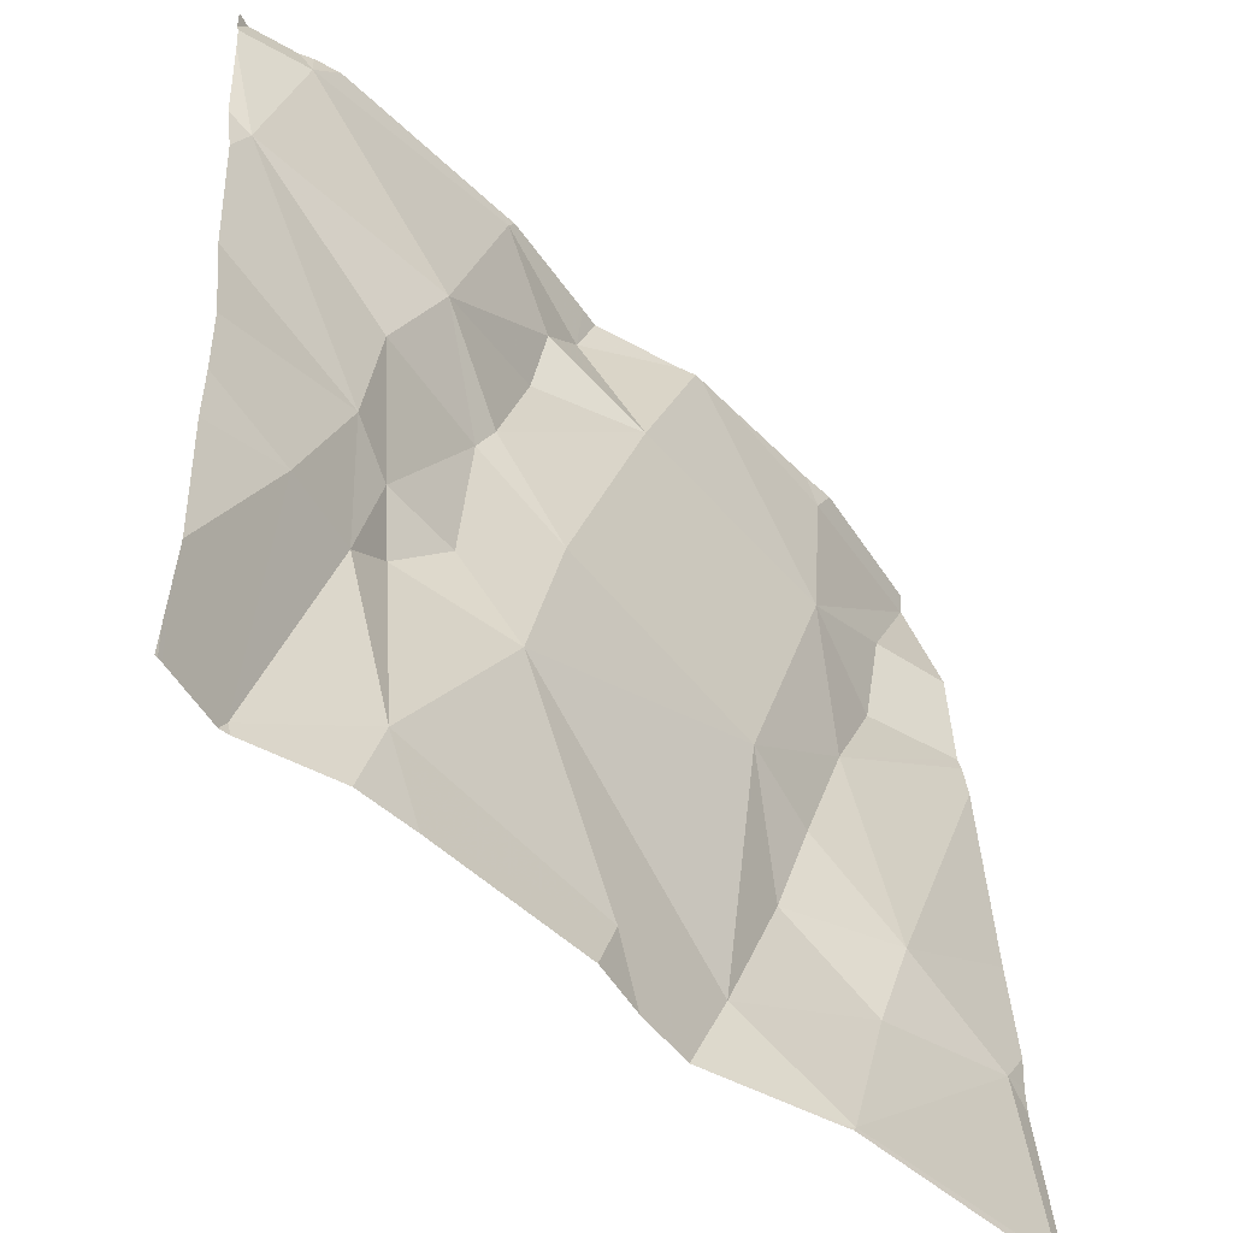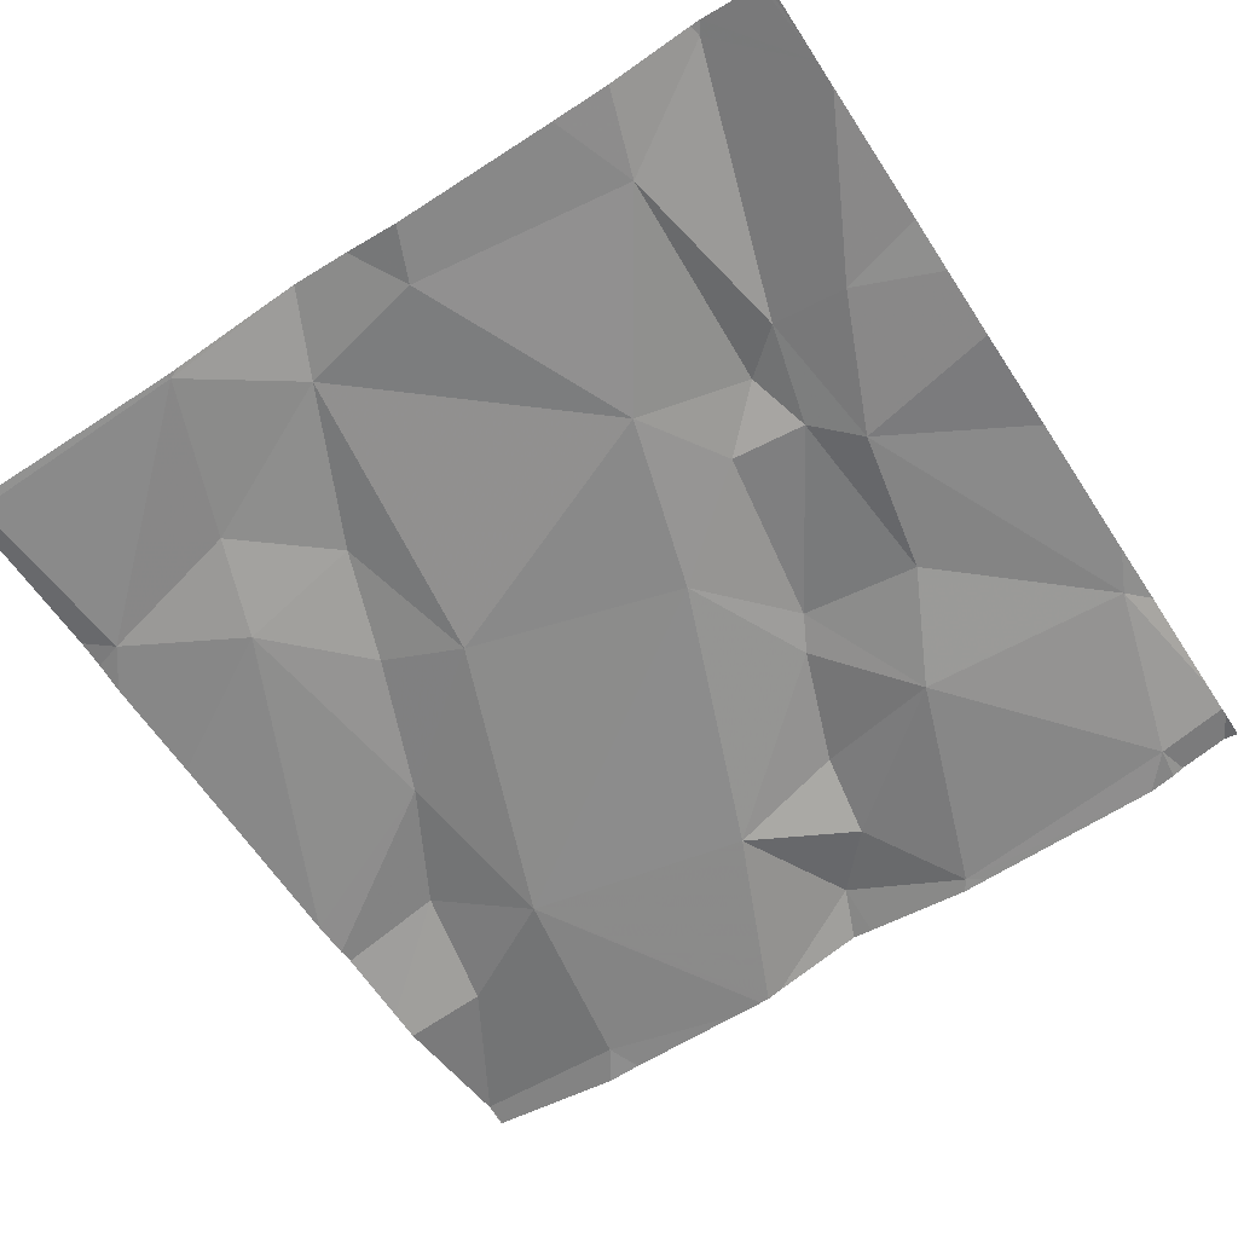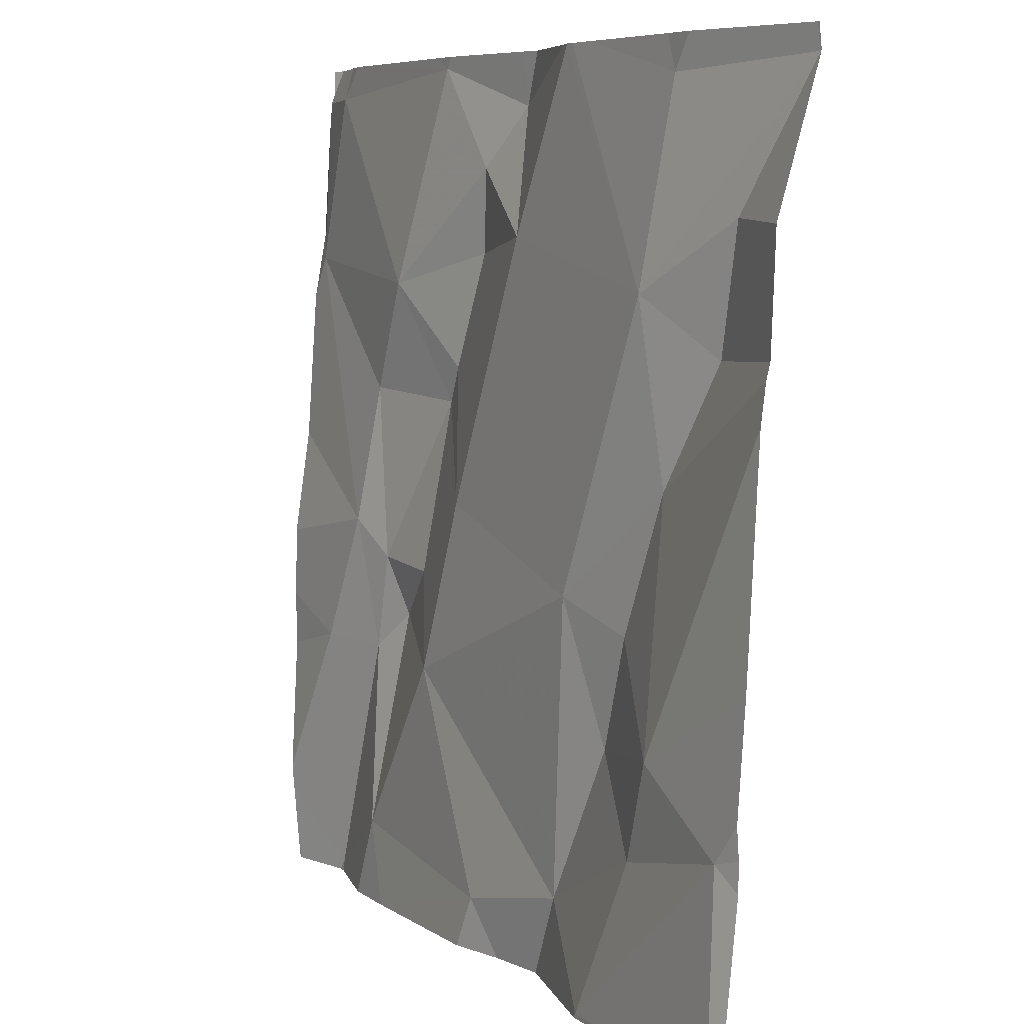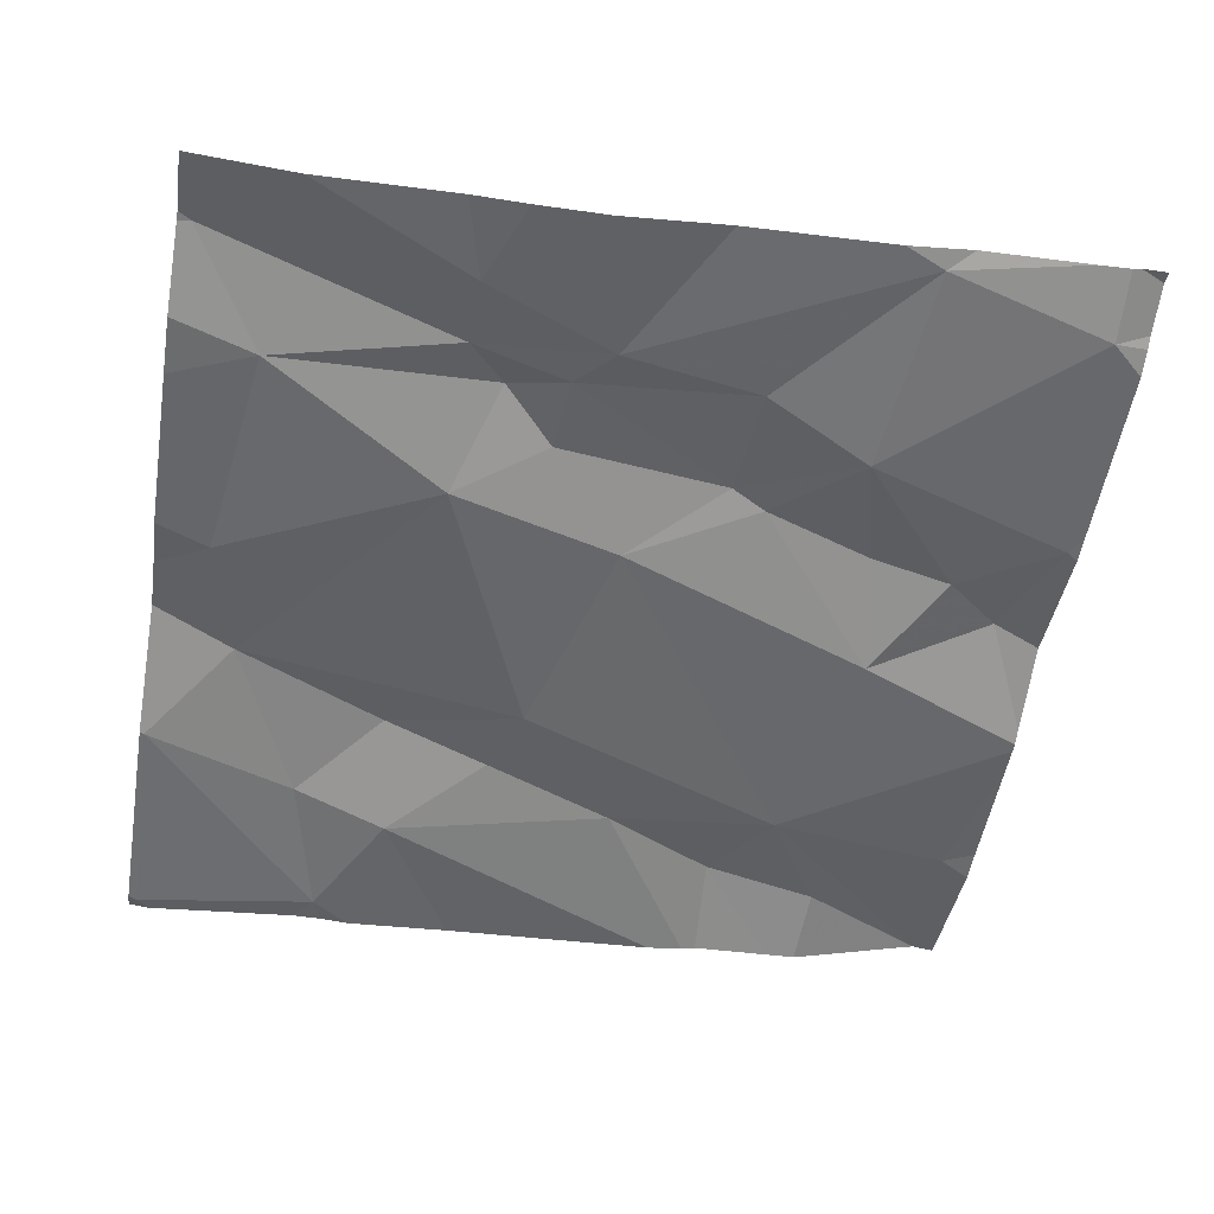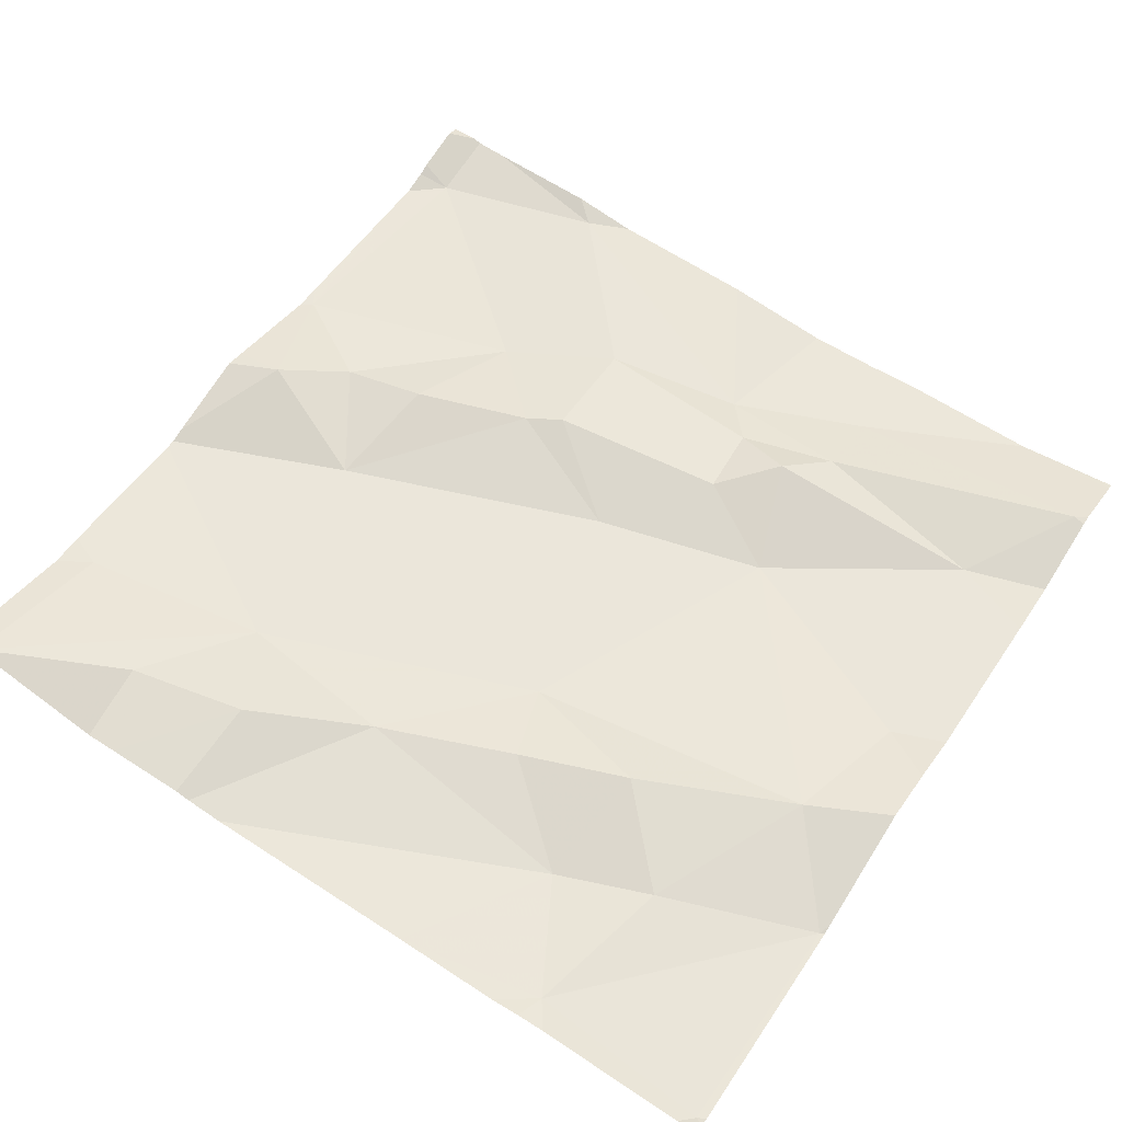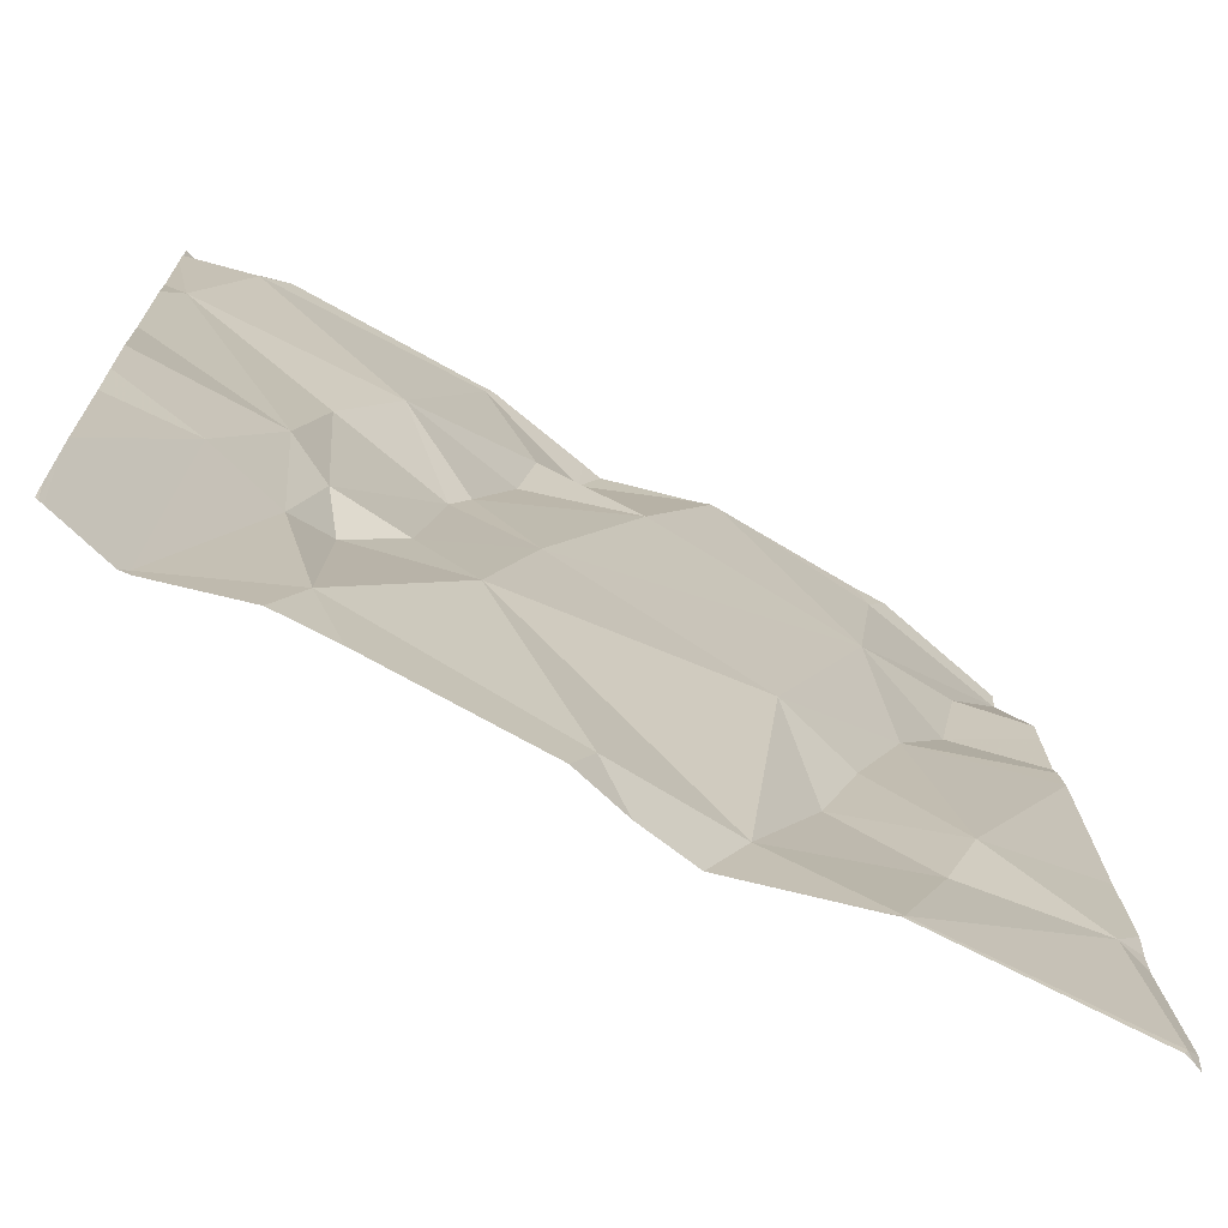
<metadata>
{"format":"obj","ext":"obj","renderer":"f3d","projection":"perspective","resolution":1024,"background":"white","views":[{"elev":-50.1,"azim":135.8,"up":"+Y"},{"elev":-67.1,"azim":33.3,"up":"+Z"},{"elev":7.0,"azim":-117.3,"up":"+Y"},{"elev":-54.6,"azim":80.7,"up":"+Z"},{"elev":57.7,"azim":-56.7,"up":"+Z"},{"elev":-69.9,"azim":152.6,"up":"+Y"}]}
</metadata>
<code>
v -98.23 276 500.7
v -98.32 275.9 500.7
v -98.29 276.1 500.7
v -98.3 276.5 500.8
v -97.52 276 500.7
v -97.52 275.9 500.7
v -97.52 275.9 500.7
v -98.44 275.8 500.7
v -98.28 275.8 500.7
v -97.52 275.6 500.7
v -97.52 276.5 500.7
v -98.47 276.5 500.8
v -97.52 276.1 500.7
v -98.26 276.3 500.7
v -98.36 276.2 500.8
v -98.39 276.4 500.8
v -97.52 275.7 500.7
v -97.99 276.5 500.8
v -97.52 276.5 500.7
v -98.45 275.6 500.7
v -97.52 275.7 500.7
v -98.21 275.6 500.7
v -98.19 275.9 500.7
v -98.14 276 500.7
v -98.11 275.7 500.7
v -97.74 275.9 500.7
v -97.69 275.9 500.7
v -97.72 275.7 500.7
v -98.45 275.6 500.7
v -97.6 275.6 500.7
v -97.61 275.9 500.7
v -98.02 276.4 500.7
v -97.97 276.5 500.8
v -97.91 276.4 500.7
v -98.09 276.5 500.7
v -97.8 276 500.7
v -97.85 275.9 500.7
v -97.91 276.1 500.7
v -98.22 275.6 500.7
v -97.85 276.5 500.7
v -97.76 276.3 500.7
v -97.7 276.2 500.7
v -97.67 276 500.7
v -97.72 276 500.7
v -97.96 275.7 500.7
v -98.47 276.5 500.8
v -97.69 275.6 500.7
v -97.52 275.6 500.7
v -98.15 276.5 500.7
v -98 275.6 500.7
v -97.9 276.3 500.8
v -97.59 276.5 500.7
v -97.54 276.3 500.7
v -98.11 276.5 500.7
v -97.83 276.2 500.7
v -97.85 276.2 500.7
v -98.06 275.6 500.7
v -97.52 275.6 500.7
v -98.32 276.5 500.8
v -97.76 275.6 500.7
v -98.47 276 500.7
v -98.47 276.2 500.7
v -98.47 276.5 500.8
v -98.47 276.5 500.8
v -98.47 276.5 500.8
v -98.47 275.8 500.7
v -98.47 275.8 500.7
v -98.47 275.6 500.7
v -98.47 276.3 500.7
v -98.47 276.3 500.7
v -98.47 276.2 500.7
v -98.47 275.8 500.7
v -97.54 276.5 500.8
v -98.28 276.5 500.8
v -98.47 276.5 500.8
v -98.47 276.4 500.7
v -97.97 276.5 500.8
v -97.52 276.3 500.7
v -97.52 276.5 500.7
v -97.52 276.4 500.7
v -97.6 275.6 500.7
v -97.59 275.6 500.7
v -98.21 275.6 500.7
v -97.94 275.6 500.7
v -98.2 275.6 500.7
v -98.46 275.6 500.7
v -98.46 275.6 500.7
v -98.47 275.6 500.7
v -97.52 275.6 500.7
v -98.12 276.5 500.7
v -97.6 276.5 500.7
v -97.63 276.5 500.7
v -97.58 276.5 500.7
v -97.53 276.5 500.8
v -97.86 276.5 500.7
v -97.83 276.5 500.7
v -98.47 276.5 500.8
v -98.47 276.5 500.8
v -97.52 276.5 500.7
f 2 1 3
f 2 8 9
f 83 22 39
f 73 79 94
f 15 14 16
f 8 2 61
f 20 8 67
f 3 15 70
f 22 20 29
f 22 9 8
f 8 20 22
f 78 53 13
f 12 16 14
f 92 52 91
f 12 4 59
f 82 30 81
f 16 12 75
f 69 16 76
f 81 30 47
f 62 3 71
f 91 52 93
f 4 12 14
f 2 23 1
f 24 23 25
f 27 26 28
f 31 30 21
f 33 32 34
f 37 36 38
f 14 3 24
f 32 33 35
f 41 40 34
f 43 42 44
f 50 25 57
f 25 45 37
f 24 1 23
f 25 9 22
f 23 9 25
f 3 1 24
f 14 32 54
f 58 10 21
f 31 27 30
f 32 51 34
f 2 9 23
f 53 52 41
f 37 38 24
f 37 28 26
f 26 27 44
f 43 44 27
f 38 32 14
f 24 38 14
f 56 55 41
f 41 34 51
f 56 51 32
f 52 53 11
f 56 32 38
f 90 14 54
f 55 56 38
f 38 36 55
f 51 56 41
f 14 15 3
f 36 37 26
f 36 44 55
f 60 28 45
f 77 33 40
f 60 45 84
f 28 37 45
f 58 21 89
f 55 42 41
f 31 43 27
f 44 36 26
f 57 22 85
f 53 43 13
f 33 34 40
f 52 19 73
f 77 40 95
f 40 52 92
f 54 32 35
f 49 14 90
f 18 33 77
f 30 28 47
f 42 43 53
f 52 40 41
f 24 25 37
f 28 30 27
f 47 28 60
f 55 44 42
f 43 31 7
f 41 42 53
f 61 2 62
f 57 25 22
f 13 43 5
f 62 2 3
f 5 43 7
f 63 12 46
f 64 12 63
f 65 12 64
f 35 33 18
f 66 8 61
f 19 52 11
f 11 53 80
f 67 8 72
f 68 20 67
f 50 45 25
f 49 4 14
f 69 15 16
f 70 15 69
f 7 31 6
f 39 22 29
f 71 3 70
f 6 31 17
f 72 8 66
f 29 20 86
f 17 31 21
f 87 68 88
f 75 12 65
f 21 30 82
f 76 16 75
f 46 12 59
f 48 10 58
f 80 53 78
f 73 19 79
f 84 45 50
f 85 22 83
f 86 20 87
f 74 4 49
f 87 20 68
f 59 4 74
f 89 21 82
f 93 52 73
f 94 79 99
f 95 40 96
f 96 40 92
f 97 63 46
f 98 63 97

</code>
